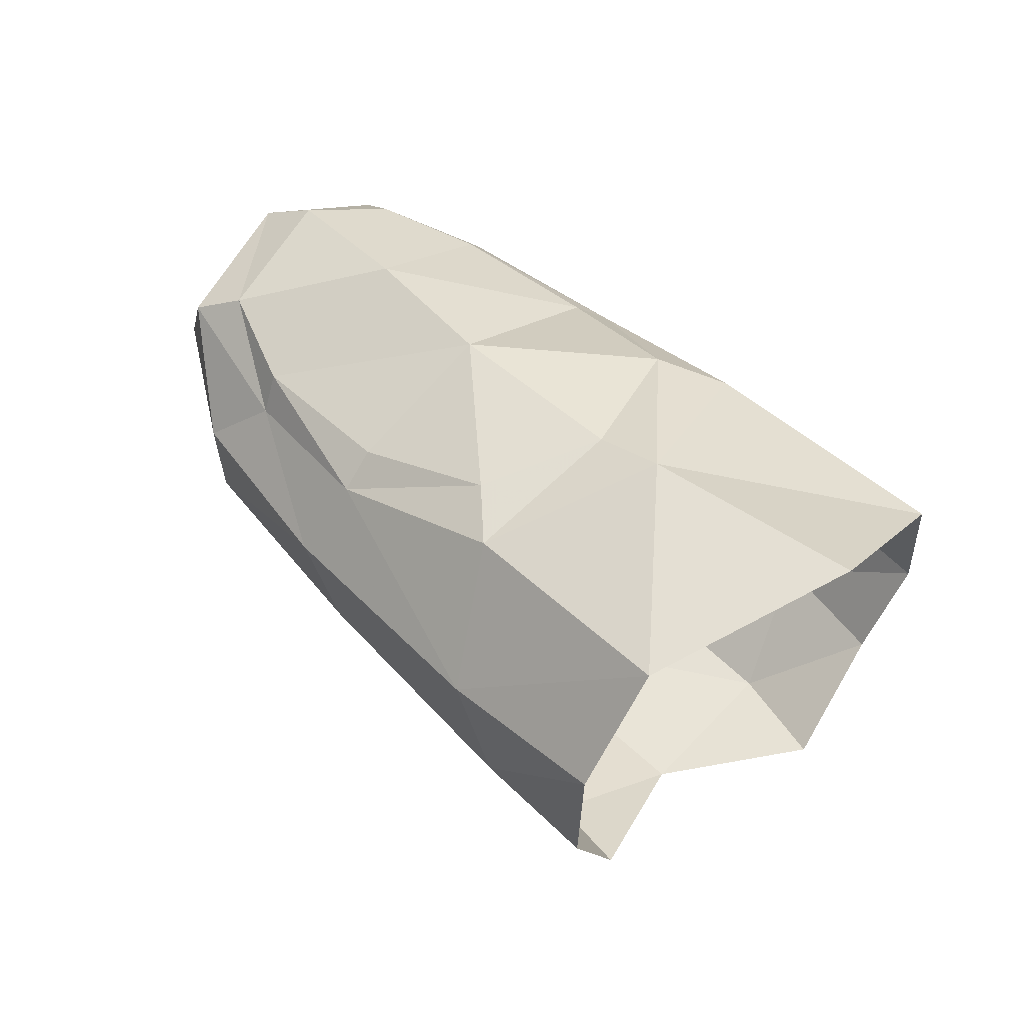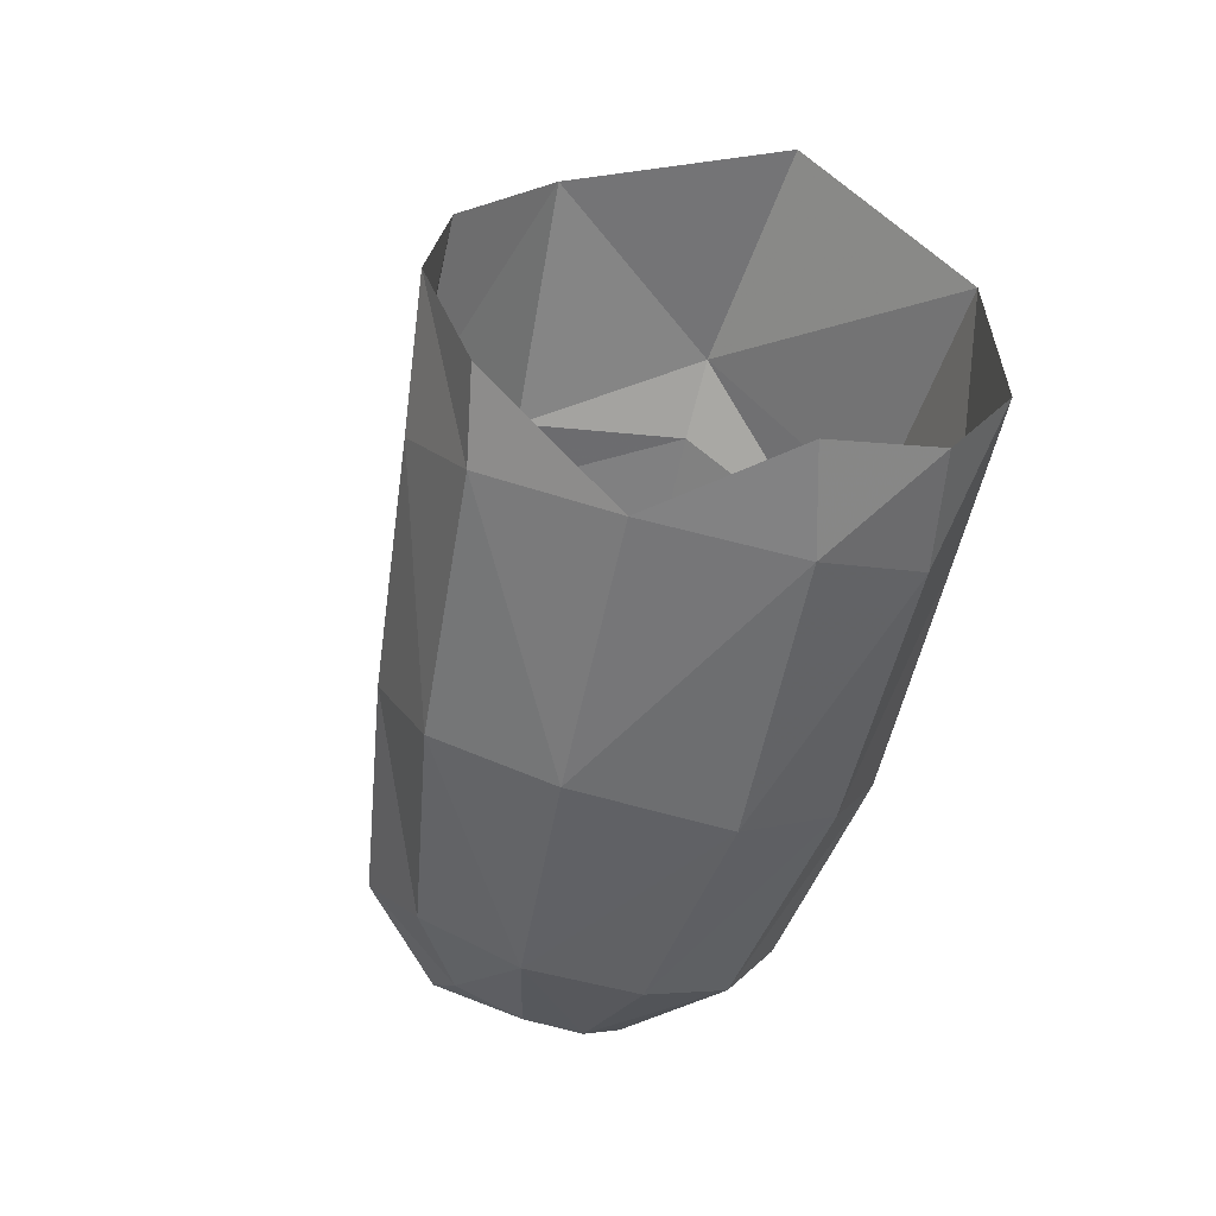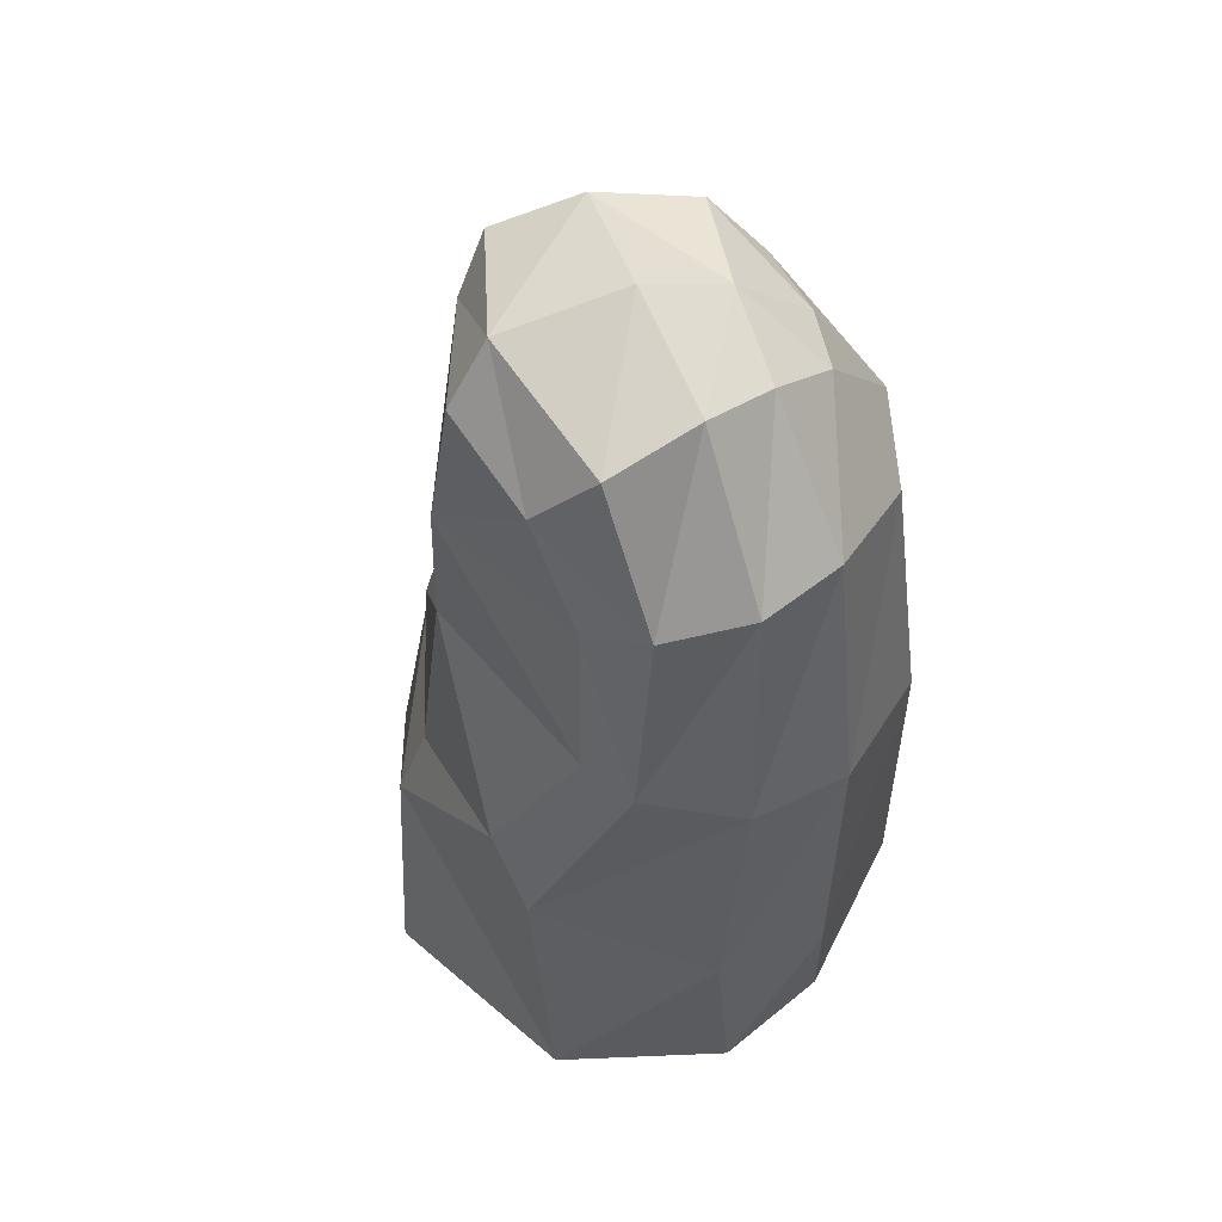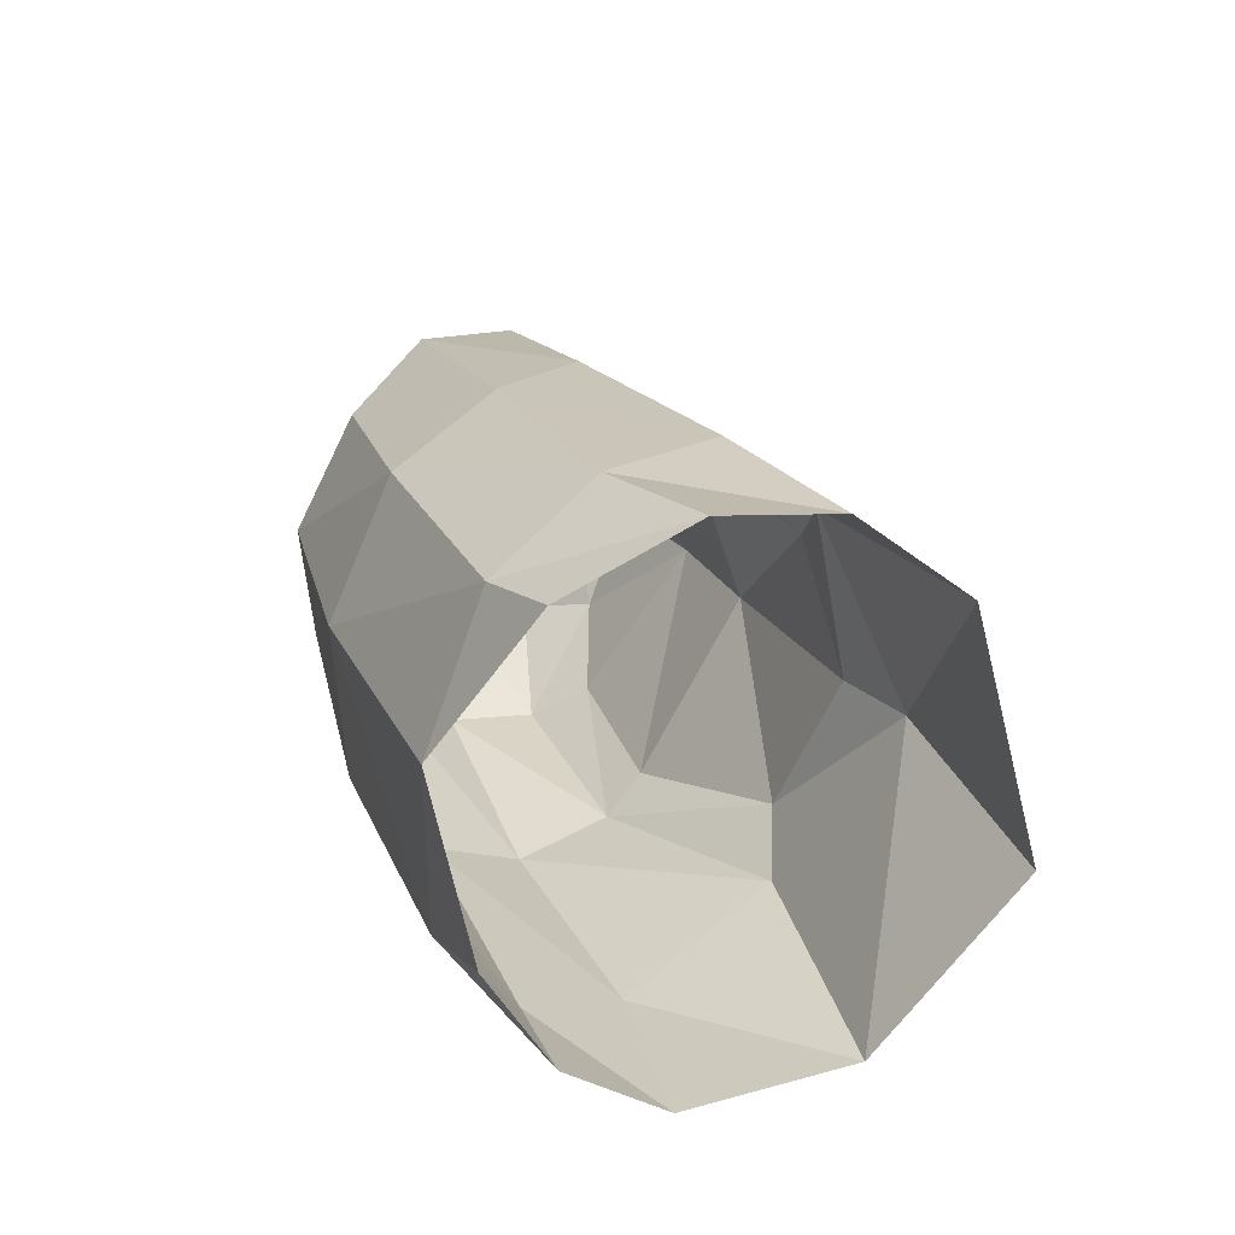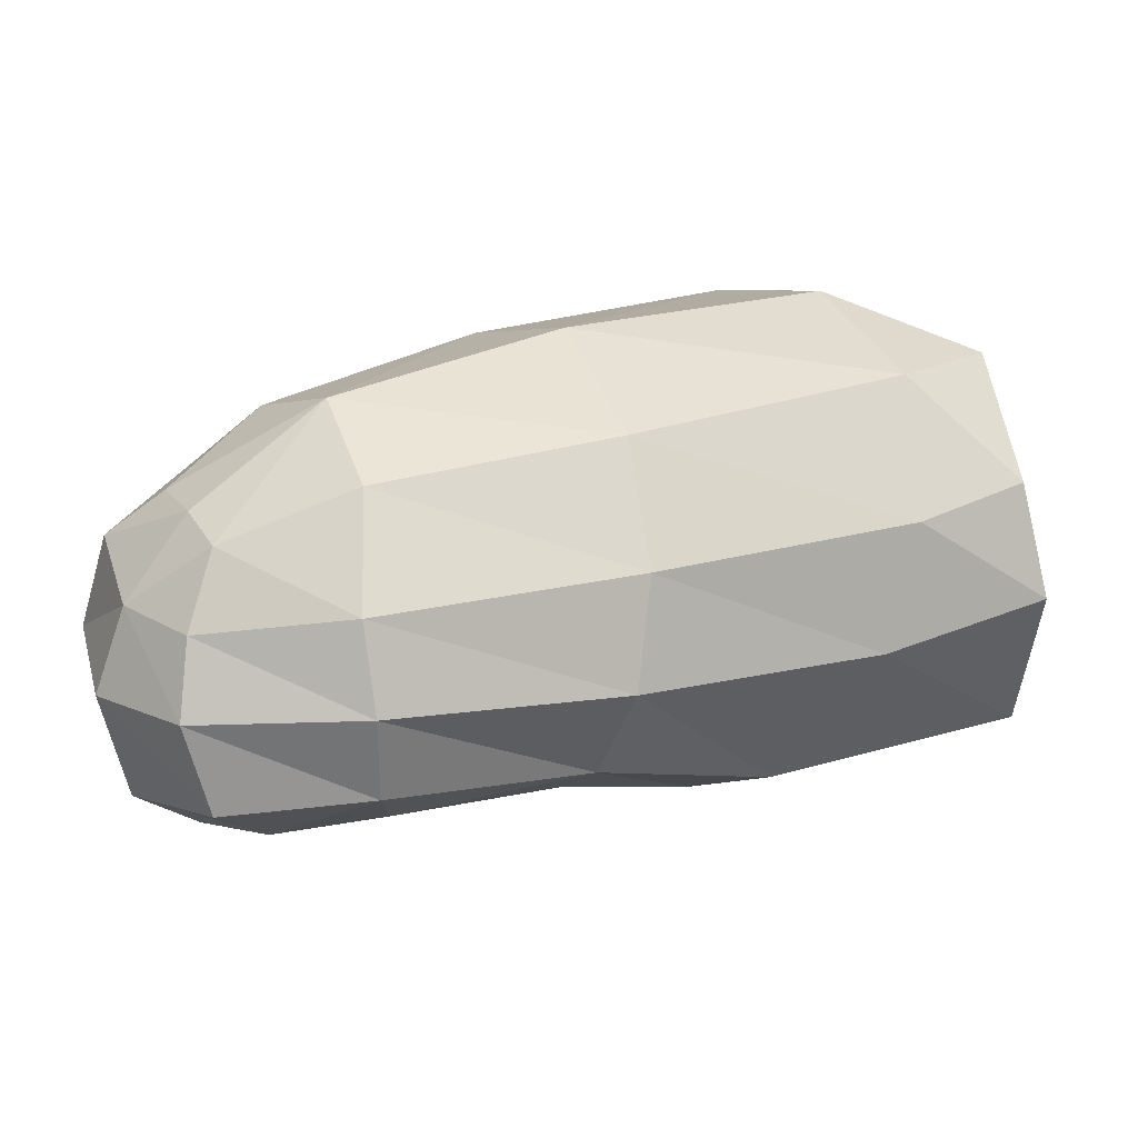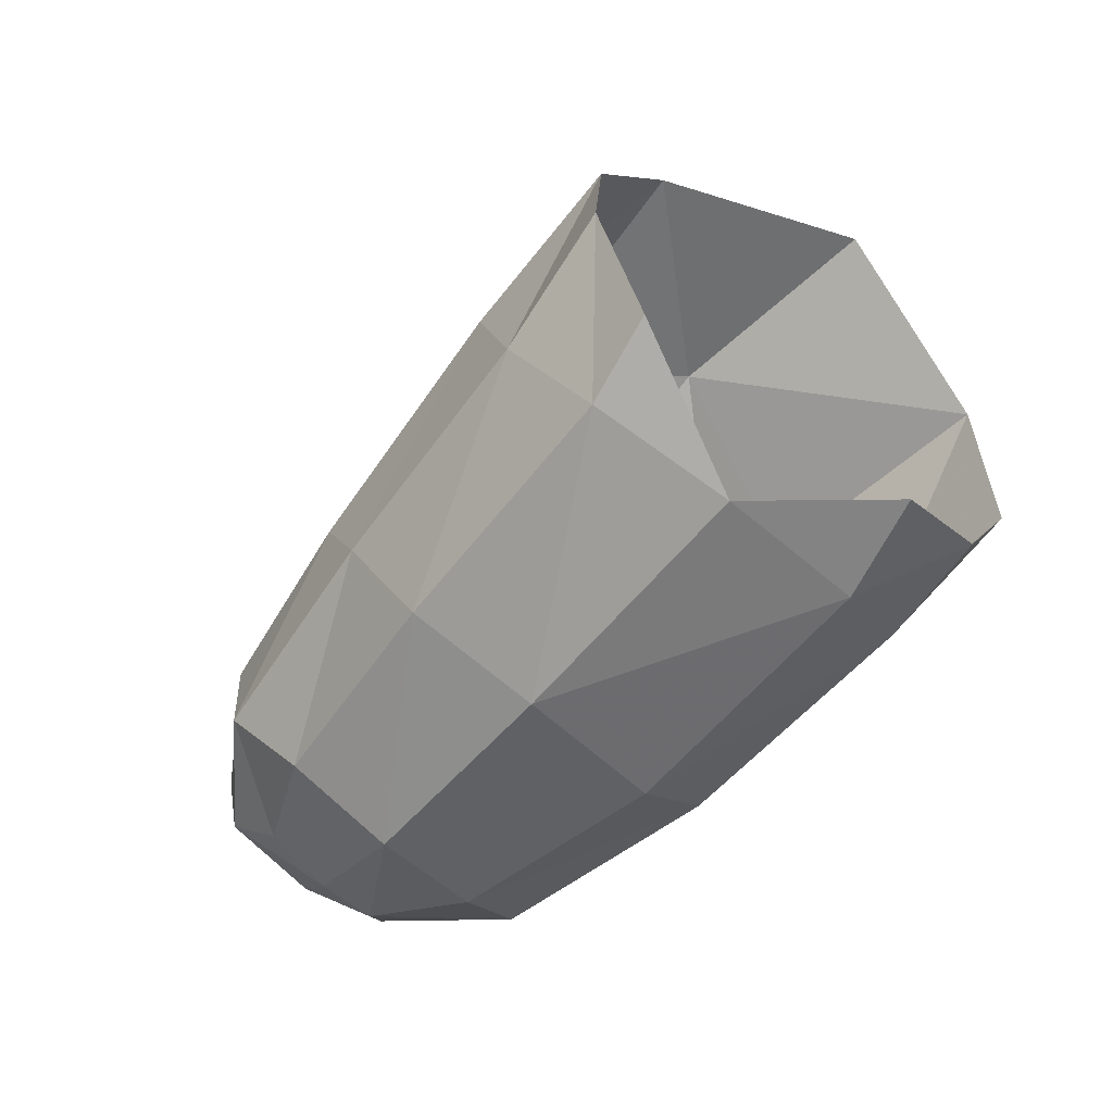
<metadata>
{"format":"obj","ext":"obj","renderer":"f3d","projection":"perspective","resolution":1024,"background":"white","views":[{"elev":64.8,"azim":18.1,"up":"+Y"},{"elev":-46.5,"azim":50.9,"up":"+Y"},{"elev":-61.0,"azim":-81.3,"up":"+Z"},{"elev":52.7,"azim":78.4,"up":"+Z"},{"elev":-47.6,"azim":-0.4,"up":"+Z"},{"elev":-47.8,"azim":22.5,"up":"+Y"}]}
</metadata>
<code>
v 0.003274 0.003378 -0.006089
v 0.001715 0.007192 -0.002007
v -0.002424 0.006667 0.002166
v -0.003299 0.004052 0.004588
v -0.003159 0.001068 0.005417
v 0.003575 -0.000914 -0.006253
v 0.002916 -0.003293 -0.004655
v 0.002132 -0.004731 -0.001377
v -0.000589 -0.001182 -0.00849
v -0.003097 0.002948 -0.008635
v -0.01598 0.001107 -0.004497
v -0.01253 0.002287 -0.002293
v -0.01222 0.002881 -0.003338
v -0.0159 0.002039 -0.005209
v -0.007871 0.004786 -0.000835
v -0.00851 0.004687 -0.002511
v -0.005735 0.005124 -0.004678
v -0.01038 0.003828 -0.00708
v -0.008261 0.000863 -0.01091
v -0.01221 0.000254 -0.01242
v -0.01369 0.003225 -0.009068
v -0.005142 0.003456 -0.008507
v -0.01782 0.001991 -0.007348
v -0.01918 0.001185 -0.007142
v -0.003984 0.006097 -0.003946
v -0.007551 0.002428 0.002559
v -0.0135 0.000401 -0.000965
v -0.01769 -0.000569 -0.004055
v -0.01977 -0.001058 -0.007514
v -0.01224 -0.001763 -8.9e-05
v -0.01739 -0.002892 -0.003583
v -0.01906 -0.003441 -0.006913
v -0.0105 -0.004512 -0.000405
v -0.01553 -0.00495 -0.003905
v -0.004214 -0.003297 0.003134
v -0.00631 -0.000485 0.003491
v -0.01755 -0.004565 -0.006566
v -0.01837 0.001104 -0.01104
v -0.01891 -0.001923 -0.01073
v -0.01688 0.002221 -0.01087
v -0.007454 -0.000172 -0.01141
v -0.0123 -0.001271 -0.01332
v -0.006568 -0.00259 -0.0113
v -0.0123 -0.003451 -0.01297
v -0.01605 -0.000788 -0.01342
v -0.01501 0.000861 -0.01246
v -0.002345 -0.002335 0.004464
v -0.001774 -0.005157 0.000586
v -0.008236 -0.006449 -0.002731
v -3e-05 -0.005455 -0.003211
v 0.000188 -0.003675 -0.006571
v -0.006282 -0.004797 -0.009617
v -0.006799 -0.006495 -0.006835
v -0.01261 -0.005221 -0.01161
v -0.01269 -0.006664 -0.008871
v -0.01372 -0.006727 -0.00583
v -0.01654 -0.004339 -0.01126
v -0.01668 -0.002914 -0.01263
v -0.01821 -0.003802 -0.009715
v -0.01604 -0.005538 -0.009629
v -0.01677 -0.005318 -0.0082
f 10 1 9
f 9 1 6
f 11 12 14
f 14 12 13
f 15 16 12
f 12 16 13
f 13 16 18
f 18 16 17
f 18 19 21
f 21 19 20
f 17 22 18
f 18 22 19
f 21 14 18
f 18 14 13
f 14 23 11
f 11 23 24
f 16 15 17
f 17 15 25
f 15 3 25
f 25 3 2
f 15 26 3
f 3 26 4
f 27 26 12
f 12 26 15
f 28 27 11
f 11 27 12
f 17 25 22
f 22 25 10
f 10 25 1
f 1 25 2
f 29 28 24
f 24 28 11
f 30 27 31
f 31 27 28
f 29 32 28
f 28 32 31
f 33 30 34
f 34 30 31
f 30 33 36
f 36 33 35
f 32 37 31
f 31 37 34
f 27 30 26
f 26 30 36
f 26 36 4
f 4 36 5
f 24 38 29
f 29 38 39
f 24 23 38
f 38 23 40
f 19 22 41
f 41 22 10
f 19 41 20
f 20 41 42
f 41 10 43
f 43 10 9
f 42 41 44
f 44 41 43
f 45 46 42
f 42 46 20
f 40 46 38
f 38 46 45
f 35 48 47
f 33 49 35
f 35 49 48
f 8 48 50
f 47 5 35
f 35 5 36
f 51 7 50
f 50 7 8
f 7 51 6
f 6 51 9
f 51 52 9
f 9 52 43
f 52 51 53
f 53 51 50
f 54 52 55
f 55 52 53
f 48 49 50
f 50 49 53
f 49 56 53
f 53 56 55
f 52 54 43
f 43 54 44
f 58 44 57
f 57 44 54
f 57 60 59
f 59 60 61
f 57 54 60
f 60 54 55
f 57 59 58
f 58 59 39
f 58 39 45
f 45 39 38
f 45 42 58
f 58 42 44
f 49 33 56
f 56 33 34
f 61 56 37
f 37 56 34
f 61 60 56
f 56 60 55
f 59 61 32
f 32 61 37
f 32 29 59
f 59 29 39
f 14 21 23
f 23 21 40
f 40 21 46
f 46 21 20

</code>
